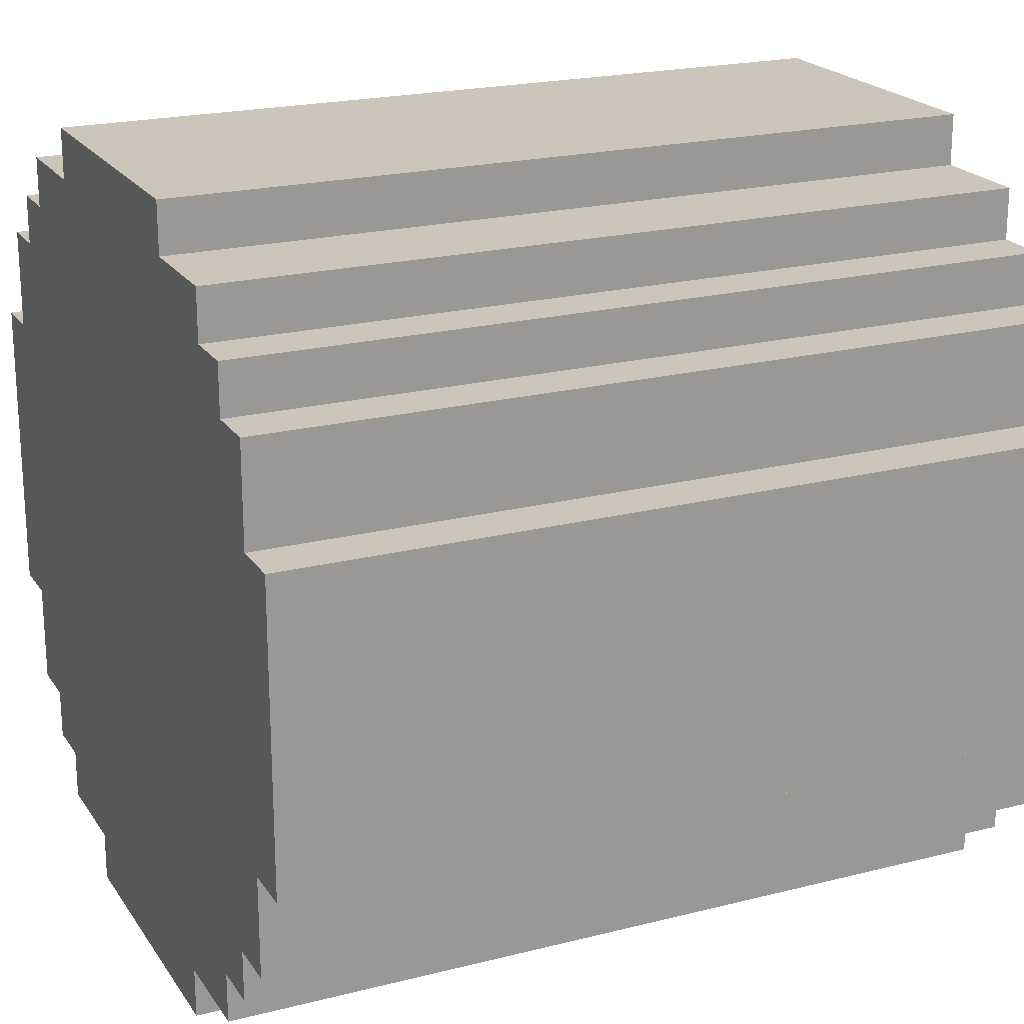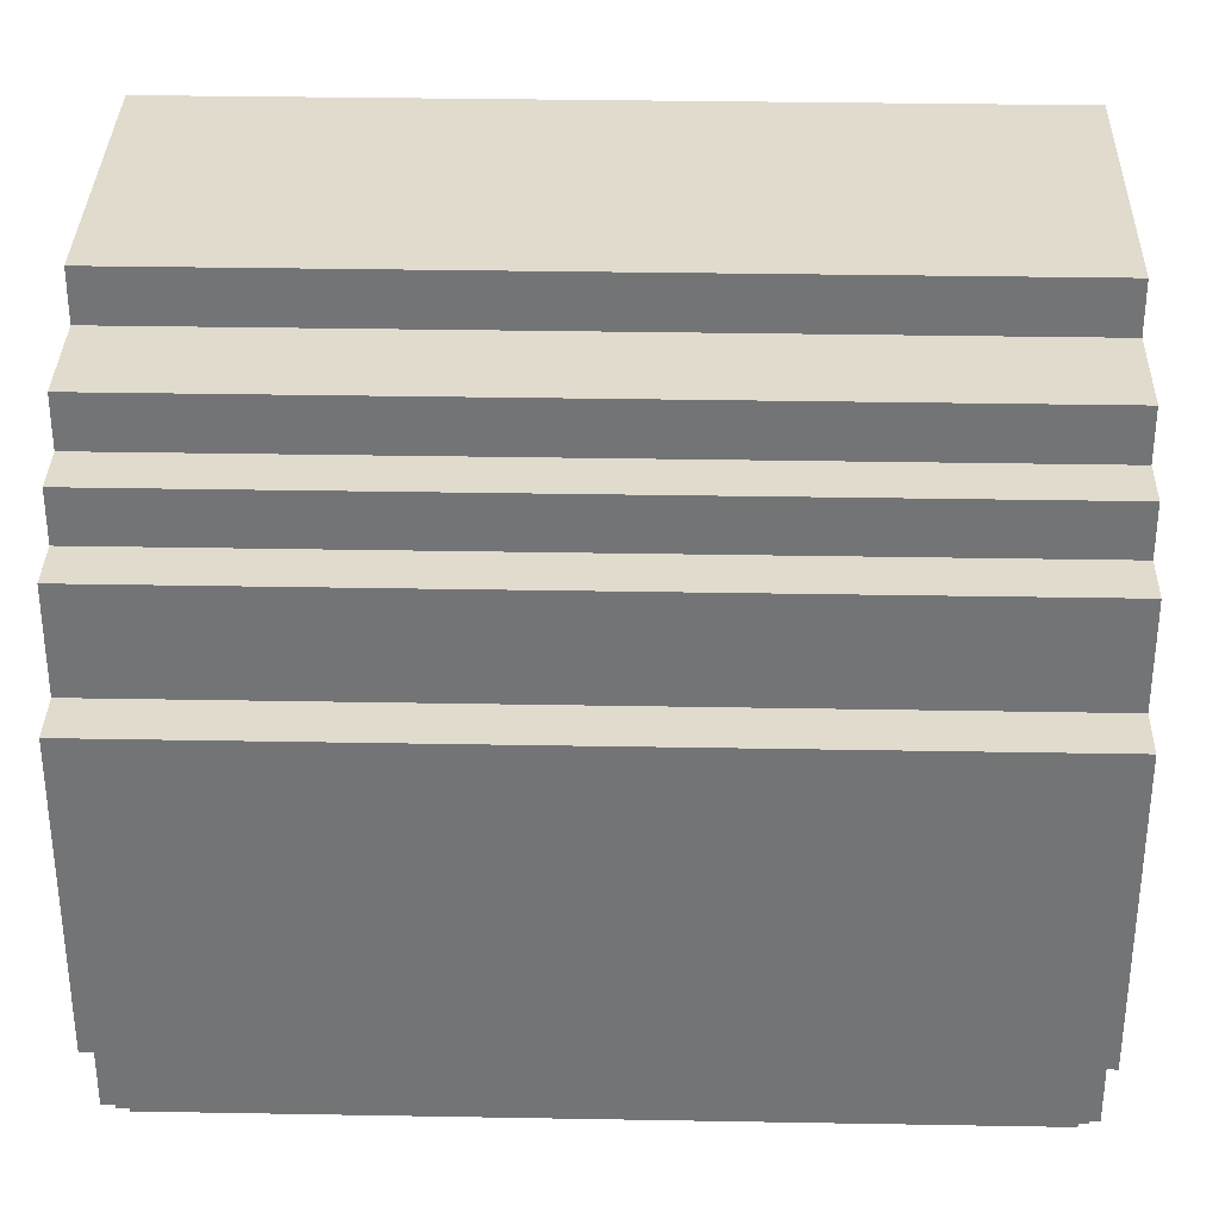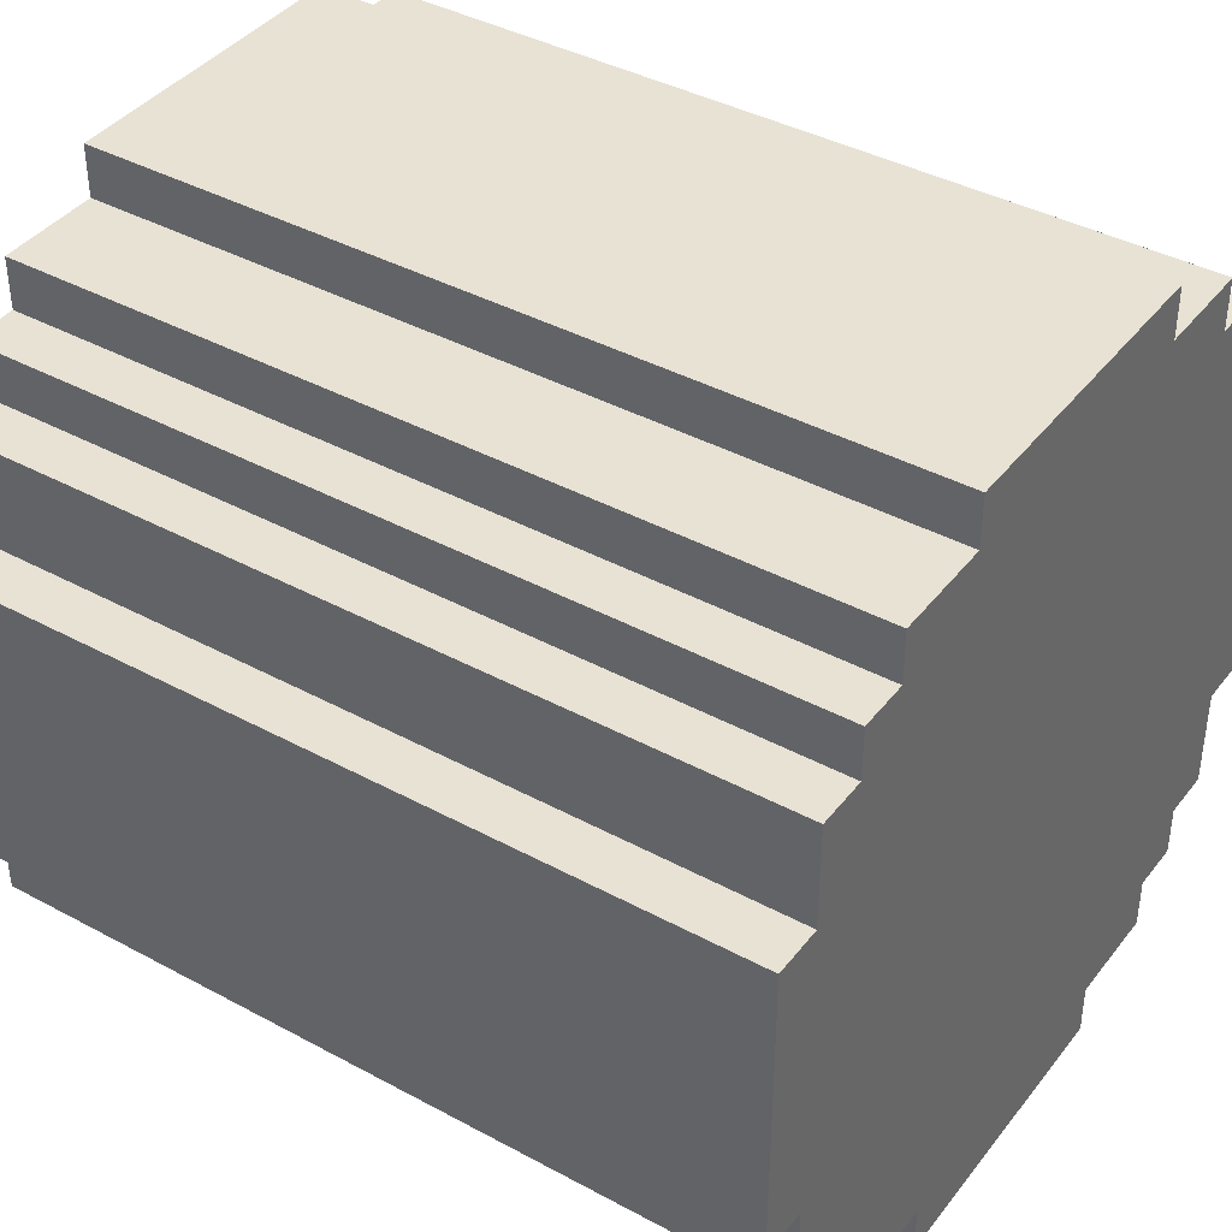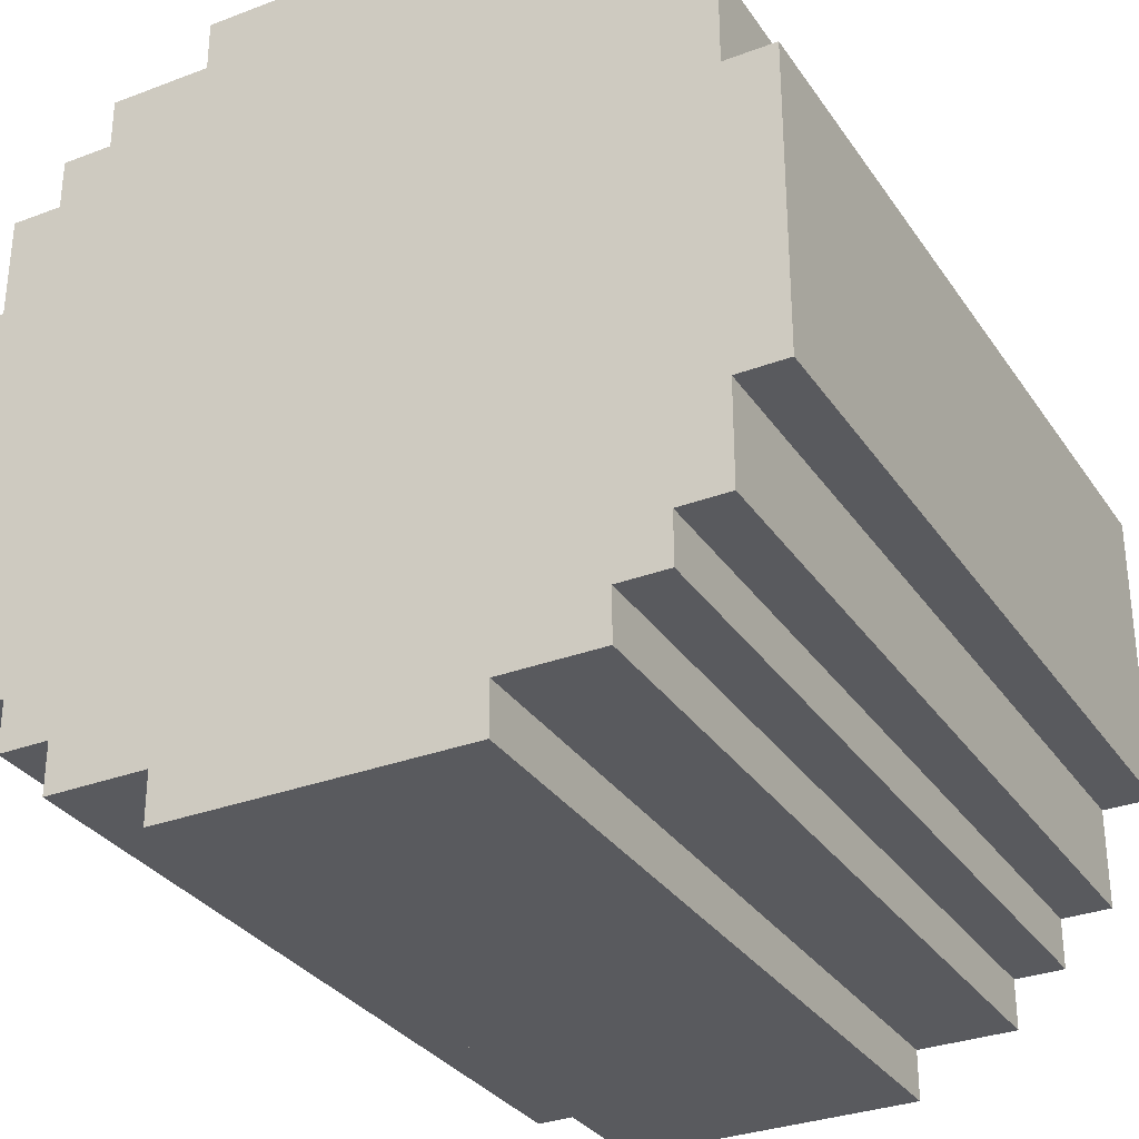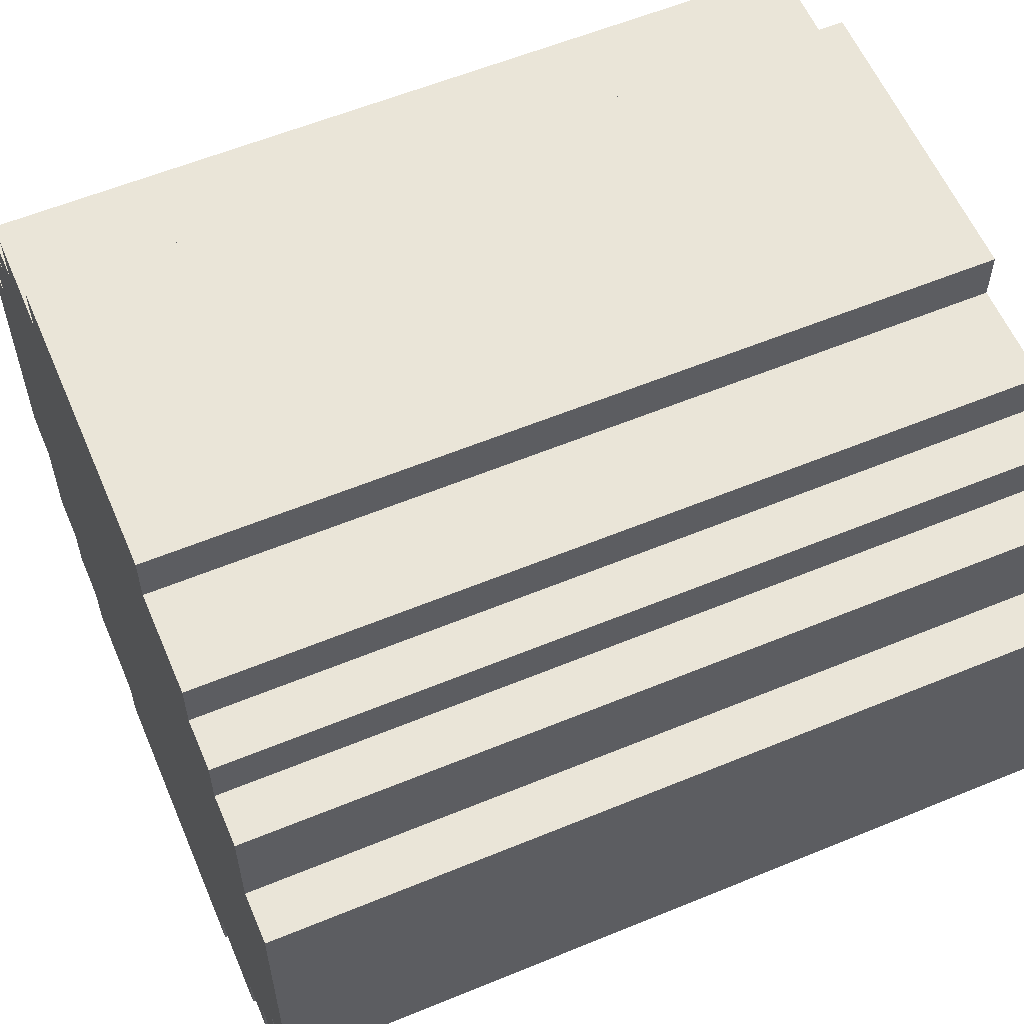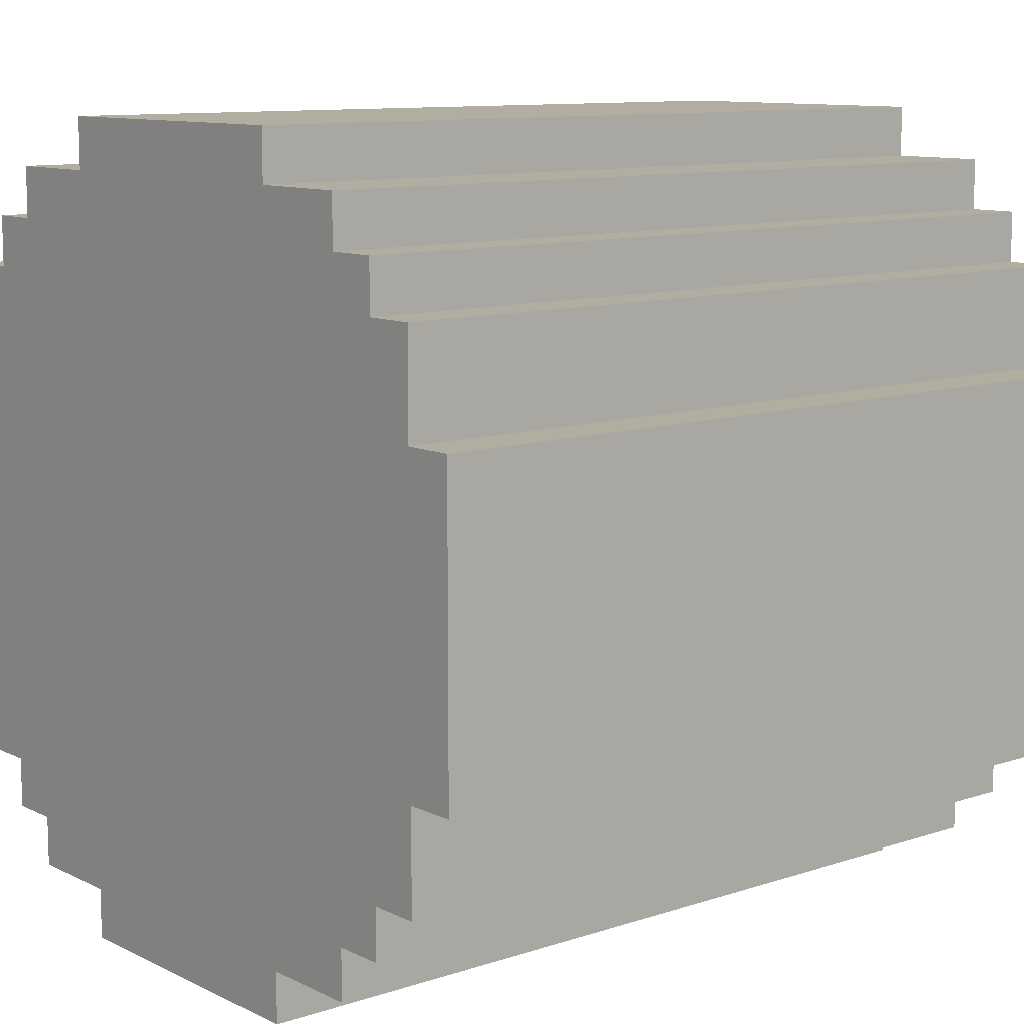
<metadata>
{"format":"obj","ext":"obj","renderer":"f3d","projection":"perspective","resolution":1024,"background":"white","views":[{"elev":21.0,"azim":155.5,"up":"+Z"},{"elev":33.8,"azim":-178.6,"up":"+Z"},{"elev":40.0,"azim":33.8,"up":"+Y"},{"elev":-31.4,"azim":-61.7,"up":"+Z"},{"elev":58.7,"azim":157.0,"up":"+Z"},{"elev":10.4,"azim":-39.8,"up":"+Z"}]}
</metadata>
<code>
o pipe_large_Cube.097
v 0.5 0.4375 -0.1875
v 0.5 0.5 -0.1875
v 0.5 0.4375 0.1875
v 0.5 0.5 0.1875
v -0.5 0.4375 -0.1875
v -0.5 0.5 -0.1875
v -0.5 0.4375 0.1875
v -0.5 0.5 0.1875
v 0.5 0.375 -0.1875
v 0.5 0.375 0.1875
v -0.5 0.375 -0.1875
v -0.5 0.375 0.1875
v 0.5 0.4375 0.3125
v -0.5 0.4375 0.3125
v 0.5 0.375 0.3125
v -0.5 0.375 0.3125
v 0.5 0.4375 -0.3125
v -0.5 0.4375 -0.3125
v 0.5 0.375 -0.3125
v -0.5 0.375 -0.3125
v 0.5 0.3125 -0.1875
v 0.5 0.3125 0.1875
v -0.5 0.3125 -0.1875
v -0.5 0.3125 0.1875
v 0.5 0.3125 0.3125
v -0.5 0.3125 0.3125
v 0.5 0.3125 -0.3125
v -0.5 0.3125 -0.3125
v 0.5 0.375 0.375
v -0.5 0.375 0.375
v 0.5 0.3125 0.375
v -0.5 0.3125 0.375
v 0.5 0.375 -0.375
v -0.5 0.375 -0.375
v 0.5 0.3125 -0.375
v -0.5 0.3125 -0.375
v 0.5 0.1875 -0.1875
v 0.5 0.1875 0.1875
v -0.5 0.1875 -0.1875
v -0.5 0.1875 0.1875
v 0.5 0.1875 0.3125
v -0.5 0.1875 0.3125
v 0.5 0.1875 -0.3125
v -0.5 0.1875 -0.3125
v 0.5 0.1875 0.375
v -0.5 0.1875 0.375
v 0.5 0.1875 -0.375
v -0.5 0.1875 -0.375
v 0.5 0.3125 0.4375
v -0.5 0.3125 0.4375
v 0.5 0.1875 0.4375
v -0.5 0.1875 0.4375
v 0.5 0.3125 -0.4375
v -0.5 0.3125 -0.4375
v 0.5 0.1875 -0.4375
v -0.5 0.1875 -0.4375
v 0.5 -0.1875 -0.1875
v 0.5 -0.1875 0.1875
v -0.5 -0.1875 -0.1875
v -0.5 -0.1875 0.1875
v 0.5 -0.1875 0.3125
v -0.5 -0.1875 0.3125
v 0.5 -0.1875 -0.3125
v -0.5 -0.1875 -0.3125
v 0.5 -0.1875 0.375
v -0.5 -0.1875 0.375
v 0.5 -0.1875 -0.375
v -0.5 -0.1875 -0.375
v 0.5 -0.1875 0.4375
v -0.5 -0.1875 0.4375
v 0.5 -0.1875 -0.4375
v -0.5 -0.1875 -0.4375
v 0.5 0.1875 0.5
v -0.5 0.1875 0.5
v 0.5 -0.1875 0.5
v -0.5 -0.1875 0.5
v 0.5 0.1875 -0.5
v -0.5 0.1875 -0.5
v 0.5 -0.1875 -0.5
v -0.5 -0.1875 -0.5
v 0.5 -0.3125 -0.1875
v 0.5 -0.3125 0.1875
v -0.5 -0.3125 -0.1875
v -0.5 -0.3125 0.1875
v 0.5 -0.3125 0.3125
v -0.5 -0.3125 0.3125
v 0.5 -0.3125 -0.3125
v -0.5 -0.3125 -0.3125
v 0.5 -0.3125 0.375
v -0.5 -0.3125 0.375
v 0.5 -0.3125 -0.375
v -0.5 -0.3125 -0.375
v 0.5 -0.3125 0.4375
v -0.5 -0.3125 0.4375
v 0.5 -0.3125 -0.4375
v -0.5 -0.3125 -0.4375
v 0.5 -0.375 -0.1875
v 0.5 -0.375 0.1875
v -0.5 -0.375 -0.1875
v -0.5 -0.375 0.1875
v 0.5 -0.375 0.3125
v -0.5 -0.375 0.3125
v 0.5 -0.375 -0.3125
v -0.5 -0.375 -0.3125
v 0.5 -0.375 0.375
v -0.5 -0.375 0.375
v 0.5 -0.375 -0.375
v -0.5 -0.375 -0.375
v 0.5 -0.4375 -0.1875
v 0.5 -0.4375 0.1875
v -0.5 -0.4375 -0.1875
v -0.5 -0.4375 0.1875
v 0.5 -0.4375 0.3125
v -0.5 -0.4375 0.3125
v 0.5 -0.4375 -0.3125
v -0.5 -0.4375 -0.3125
v 0.5 -0.5 -0.1875
v 0.5 -0.5 0.1875
v -0.5 -0.5 -0.1875
v -0.5 -0.5 0.1875
g pipe_large_Cube.097_UV_base_node
f 4 6 8
f 7 13 3
f 1 18 5
f 19 34 20
f 16 29 15
f 35 54 36
f 32 49 31
f 52 73 51
f 72 79 71
f 69 76 70
f 55 78 56
f 89 94 90
f 92 95 91
f 101 106 102
f 104 107 103
f 110 114 112
f 111 115 109
f 120 117 118
f 4 2 6
f 7 14 13
f 1 17 18
f 19 33 34
f 16 30 29
f 35 53 54
f 32 50 49
f 52 74 73
f 72 80 79
f 69 75 76
f 55 77 78
f 89 93 94
f 92 96 95
f 101 105 106
f 104 108 107
f 110 113 114
f 111 116 115
f 120 119 117
g pipe_large_Cube.097_metal
f 2 3 1
f 4 7 3
f 8 5 7
f 6 1 5
f 5 12 7
f 15 22 10
f 9 17 1
f 3 15 10
f 3 9 1
f 14 15 13
f 12 14 7
f 17 20 18
f 5 20 11
f 9 27 19
f 12 26 16
f 20 23 11
f 30 31 29
f 26 30 16
f 15 31 25
f 33 36 34
f 27 33 19
f 20 36 28
f 51 65 45
f 36 44 28
f 31 41 25
f 46 50 32
f 27 47 35
f 26 46 32
f 50 51 49
f 31 51 45
f 53 56 54
f 46 70 52
f 47 53 35
f 36 56 48
f 72 92 68
f 62 90 66
f 71 96 72
f 65 85 61
f 69 89 65
f 56 68 48
f 47 71 55
f 74 75 73
f 70 74 52
f 51 75 69
f 77 80 78
f 71 77 55
f 56 80 72
f 87 107 91
f 81 103 87
f 89 101 85
f 92 104 88
f 67 95 71
f 68 88 64
f 63 91 67
f 70 93 69
f 66 94 70
f 99 112 100
f 102 113 101
f 100 114 102
f 85 98 82
f 86 106 90
f 88 99 83
f 84 102 86
f 91 108 92
f 90 105 89
f 111 120 112
f 98 109 97
f 104 111 99
f 103 116 104
f 101 110 98
f 97 115 103
f 110 117 109
f 109 119 111
f 112 118 110
f 2 4 3
f 4 8 7
f 8 6 5
f 6 2 1
f 5 11 12
f 15 25 22
f 9 19 17
f 3 13 15
f 3 10 9
f 14 16 15
f 12 16 14
f 17 19 20
f 5 18 20
f 9 21 27
f 12 24 26
f 20 28 23
f 30 32 31
f 26 32 30
f 15 29 31
f 33 35 36
f 27 35 33
f 20 34 36
f 51 69 65
f 36 48 44
f 31 45 41
f 46 52 50
f 27 43 47
f 26 42 46
f 50 52 51
f 31 49 51
f 53 55 56
f 46 66 70
f 47 55 53
f 36 54 56
f 72 96 92
f 62 86 90
f 71 95 96
f 65 89 85
f 69 93 89
f 56 72 68
f 47 67 71
f 74 76 75
f 70 76 74
f 51 73 75
f 77 79 80
f 71 79 77
f 56 78 80
f 87 103 107
f 81 97 103
f 89 105 101
f 92 108 104
f 67 91 95
f 68 92 88
f 63 87 91
f 70 94 93
f 66 90 94
f 99 111 112
f 102 114 113
f 100 112 114
f 85 101 98
f 86 102 106
f 88 104 99
f 84 100 102
f 91 107 108
f 90 106 105
f 111 119 120
f 98 110 109
f 104 116 111
f 103 115 116
f 101 113 110
f 97 109 115
f 110 118 117
f 109 117 119
f 112 120 118
g pipe_large_Cube.097_UV_steel
f 11 24 12
f 24 42 26
f 28 39 23
f 23 40 24
f 10 21 9
f 25 38 22
f 21 43 27
f 37 63 43
f 43 67 47
f 38 57 37
f 48 64 44
f 22 37 21
f 40 62 42
f 60 86 62
f 61 82 58
f 44 59 39
f 39 60 40
f 45 61 41
f 42 66 46
f 41 58 38
f 82 97 81
f 58 81 57
f 57 87 63
f 64 83 59
f 59 84 60
f 83 100 84
f 11 23 24
f 24 40 42
f 28 44 39
f 23 39 40
f 10 22 21
f 25 41 38
f 21 37 43
f 37 57 63
f 43 63 67
f 38 58 57
f 48 68 64
f 22 38 37
f 40 60 62
f 60 84 86
f 61 85 82
f 44 64 59
f 39 59 60
f 45 65 61
f 42 62 66
f 41 61 58
f 82 98 97
f 58 82 81
f 57 81 87
f 64 88 83
f 59 83 84
f 83 99 100

</code>
